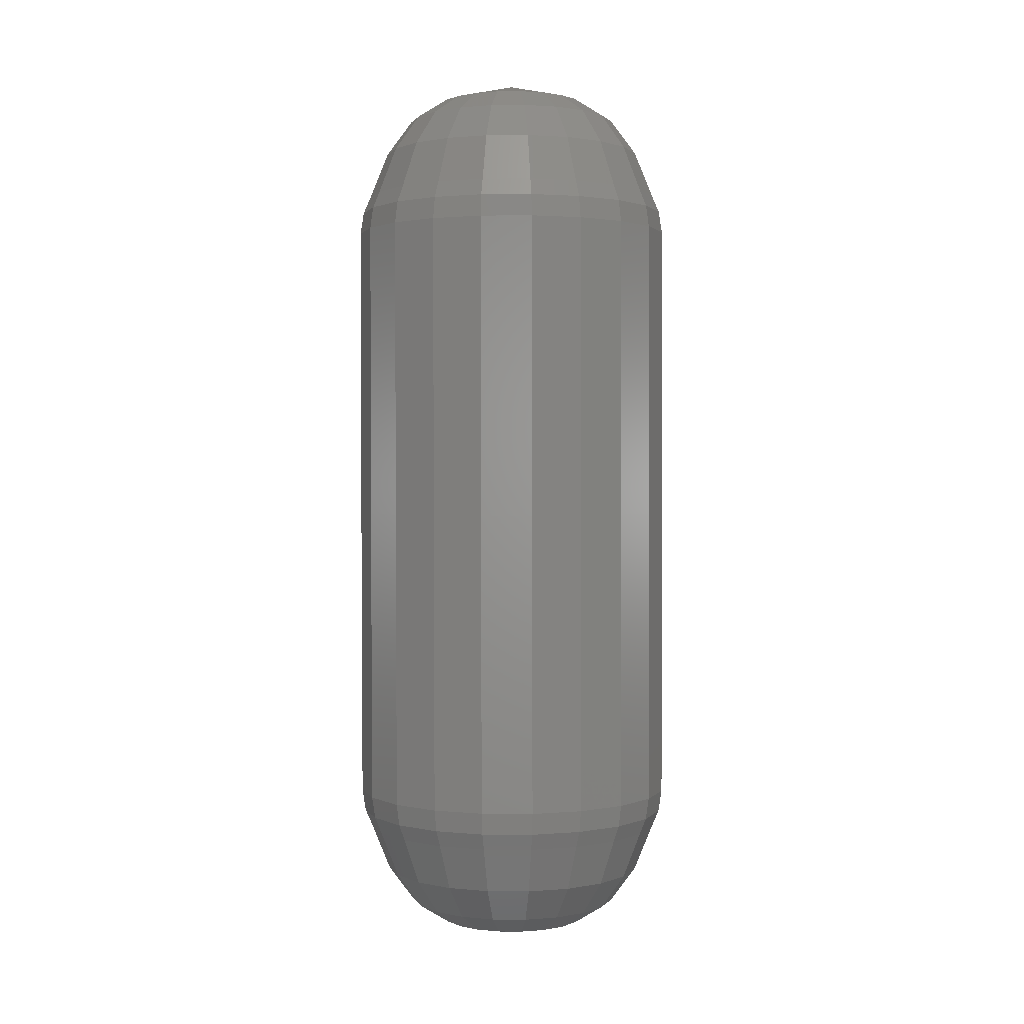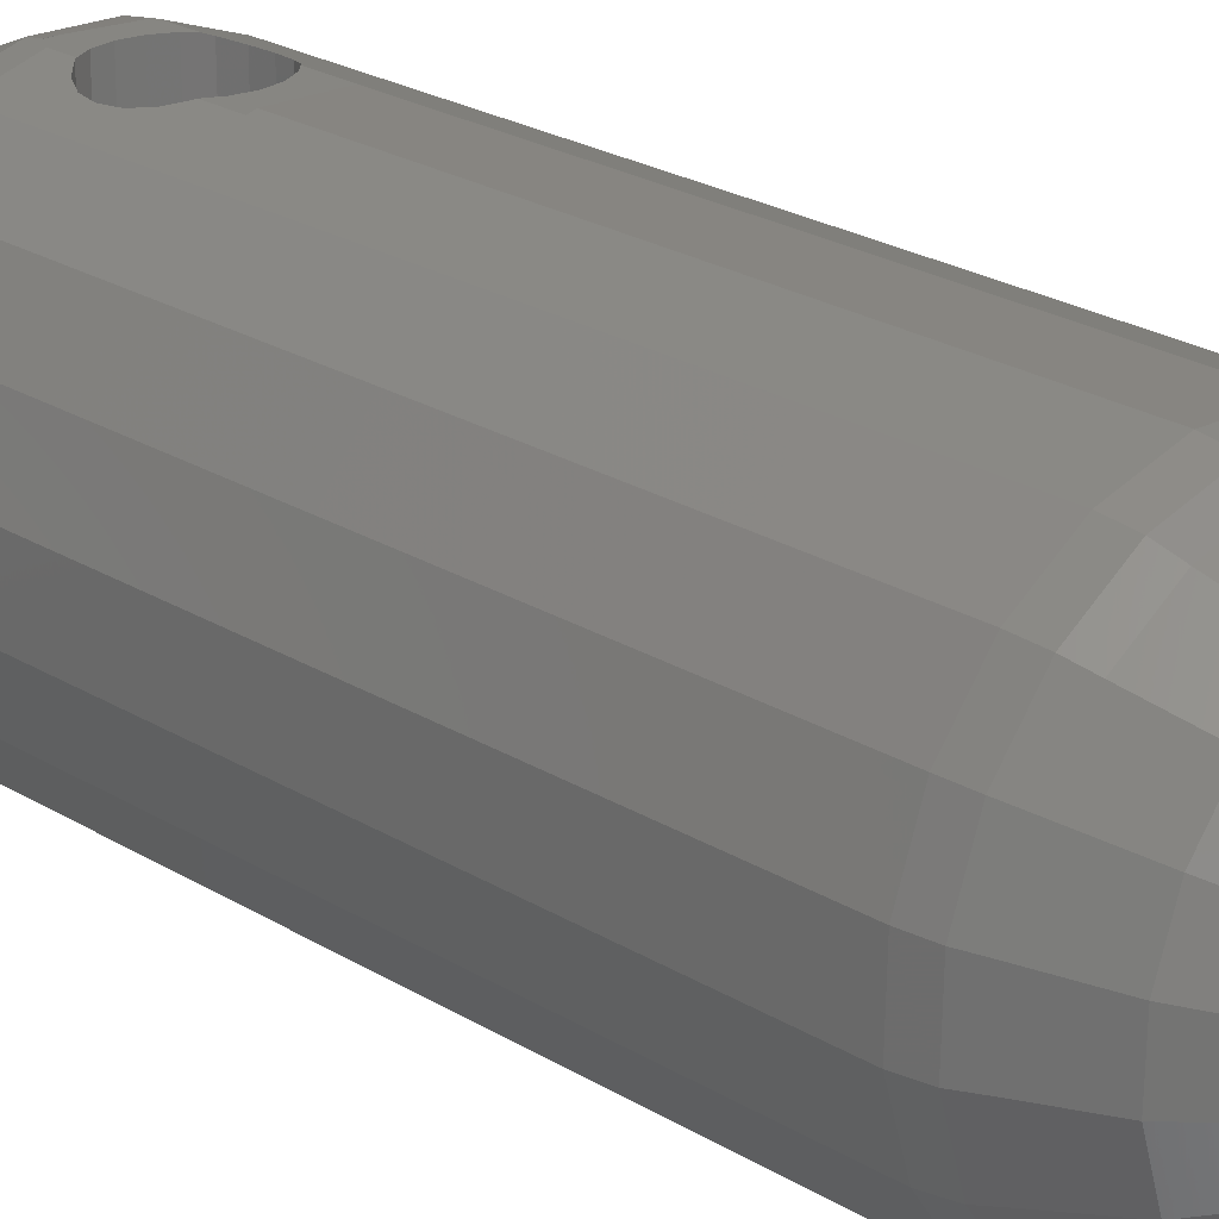
<metadata>
{"format":"stl","ext":"stl","renderer":"f3d","projection":"perspective","resolution":1024,"background":"white","views":[{"elev":1.5,"azim":-158.7,"up":"+Y"},{"elev":22.8,"azim":-43.5,"up":"+Z"}]}
</metadata>
<code>
# stl→obj: 362 verts, 720 faces
v -5.942 -11.1 -3.79
v -5.988 -11.09 -5.686
v -5.87 -11.9 -5.671
v -5.338 -11.9 -7.452
v -5.446 -11.09 -7.503
v -5.972 0.02059 -5.667
v -5.926 0.01703 -3.768
v -5.312 -11.1 -2.001
v -5.824 -11.9 -3.813
v -5.295 0.01236 -1.977
v -5.611 -12.52 -5.638
v -5.103 -12.51 -7.34
v -4.094 -12.51 -8.802
v -4.283 -11.89 -8.982
v -4.369 -11.09 -9.064
v -5.429 0.02269 -7.487
v -5.946 8.555 -5.65
v -5.404 8.557 -7.468
v -5.9 8.551 -3.754
v -4.16 -11.11 -0.4947
v -5.207 -11.91 -2.06
v -4.142 0.007044 -0.4679
v -5.568 -12.52 -3.862
v -5.27 8.546 -1.965
v -4.889 -14.25 -3.99
v -4.927 -14.25 -5.549
v -4.482 -14.24 -7.043
v -3.596 -14.24 -8.327
v -2.683 -12.52 -9.881
v -2.806 -11.9 -10.11
v -2.862 -11.09 -10.22
v -4.35 0.02312 -9.05
v -4.326 8.557 -9.03
v -5.941 10.3 -5.647
v -5.399 10.3 -7.465
v -4.321 10.3 -9.026
v -5.895 10.3 -3.751
v -2.6 -11.11 0.5823
v -4.079 -11.91 -0.5838
v -2.579 0.001589 0.6108
v -4.978 -12.52 -2.186
v -4.118 8.541 -0.4575
v -4.372 -14.25 -2.519
v -5.265 10.29 -1.962
v -3.532 -15.57 -2.977
v -3.95 -15.56 -4.165
v -3.981 -15.56 -5.425
v -3.621 -15.56 -6.632
v -2.905 -15.56 -7.669
v -2.357 -14.25 -9.274
v -1.007 -12.52 -10.47
v -1.053 -11.9 -10.73
v -1.073 -11.09 -10.85
v -2.842 0.02185 -10.2
v -2.819 8.556 -10.18
v -2.815 10.3 -10.18
v -5.396 11.14 -7.463
v -5.938 11.13 -5.646
v -4.319 11.14 -9.024
v -2.812 11.14 -10.18
v -5.892 11.13 -3.75
v -0.7824 -11.12 1.124
v -2.549 -11.92 0.4717
v -0.7588 -0.003465 1.154
v -3.899 -12.53 -0.7747
v -2.557 8.536 0.62
v -3.425 -14.26 -1.28
v -4.113 10.29 -0.4553
v -2.767 -15.57 -1.976
v -5.262 11.13 -1.961
v -1.947 -16.33 -2.84
v -2.486 -16.33 -3.545
v -2.781 -16.33 -4.381
v -2.802 -16.32 -5.268
v -2.549 -16.32 -6.119
v -2.045 -16.32 -6.849
v -1.904 -15.56 -8.434
v -0.8861 -14.25 -9.792
v 0.7686 -12.52 -10.51
v 0.8047 -11.9 -10.77
v 0.8225 -11.1 -10.89
v -1.05 0.01899 -10.83
v -1.03 8.553 -10.81
v -1.026 10.3 -10.81
v -1.024 11.13 -10.8
v -4.23 11.94 -8.939
v -5.285 11.94 -7.409
v -5.816 11.94 -5.628
v -2.753 11.94 -10.07
v -1 11.94 -10.68
v -5.771 11.93 -3.77
v 1.113 -11.12 1.078
v -0.7682 -11.92 1.003
v 1.14 -0.007623 1.107
v -2.437 -12.53 0.2342
v -0.7409 6.5 1.161
v -0.5423 6.5 1.156
v -0.9461 6.5 1.1
v -0.9472 7.407 1.1
v -2.141 -14.26 -0.3945
v -1.375 8.001 0.9724
v -1.617 8.475 0.9005
v -1.67 8.812 0.8846
v -2.552 10.28 0.6218
v -0.9474 7.598 1.1
v -0.9992 7.625 1.085
v -1.73 -15.57 -1.261
v -4.111 11.12 -0.4543
v -1.217 -16.33 -2.336
v -5.154 11.93 -2.017
v 0.006719 -17.07 -4.894
v -1.34 -16.32 -7.388
v -0.7162 -15.56 -8.852
v 0.6729 -14.25 -9.83
v 2.471 -12.53 -10.01
v 2.586 -11.91 -10.24
v 2.64 -11.1 -10.35
v 0.8486 0.01483 -10.88
v 0.8667 8.549 -10.86
v 0.8704 10.3 -10.85
v 0.8722 11.13 -10.85
v 0.8579 11.93 -10.73
v -4.038 12.56 -8.757
v -2.627 12.56 -9.835
v -5.047 12.56 -7.295
v -5.555 12.56 -5.592
v -0.9513 12.55 -10.43
v 0.8246 12.55 -10.47
v -5.512 12.55 -3.816
v 2.931 -0.01048 0.4769
v 2.902 -11.12 0.4486
v 1.09 -11.92 0.9577
v -0.7349 -12.54 0.742
v 1.156 6.5 1.115
v 1.199 6.5 1.1
v 1.202 7.071 1.1
v -0.6469 -14.27 0.05117
v 0 7.3 1.1
v 1.205 7.83 1.1
v 0.9992 7.625 1.1
v 1.203 7.286 1.1
v 0.5253 7.383 1.1
v -0.5253 7.383 1.1
v -0.523 -15.58 -0.9007
v -2.55 11.12 0.6227
v -0.949 10.73 1.1
v -0.9491 10.82 1.1
v -1.7 9 0.8758
v -1.617 9.525 0.9007
v -1.375 9.999 0.9727
v -0.9488 10.4 1.1
v -0.9992 10.38 1.085
v -1.7 9 -6.4
v -1.617 8.475 -6.4
v -1.375 8.001 -6.4
v -0.9992 7.625 -6.4
v -0.5253 7.383 -6.4
v -0.3671 -16.34 -2.082
v -4.026 11.92 -0.5405
v -4.922 12.55 -2.141
v 0.5199 -16.34 -2.104
v 1.357 -16.34 -2.398
v 2.062 -16.34 -2.937
v 2.565 -16.34 -3.667
v 2.819 -16.34 -4.518
v 2.797 -16.34 -5.404
v 2.503 -16.33 -6.241
v 1.964 -16.33 -6.946
v 1.234 -16.33 -7.45
v 0.3838 -16.33 -7.704
v -0.5031 -16.32 -7.682
v 0.5431 -15.57 -8.882
v 2.167 -14.26 -9.384
v 3.933 -12.53 -8.997
v 4.115 -11.91 -9.186
v 4.201 -11.11 -9.272
v 2.669 0.009778 -10.34
v 2.685 8.544 -10.32
v 2.688 10.29 -10.31
v 2.689 11.12 -10.31
v 2.639 11.93 -10.2
v 2.527 12.55 -9.961
v -3.532 14.28 -8.275
v -4.418 14.28 -6.992
v -2.293 14.28 -9.222
v -4.864 14.28 -5.497
v -4.826 14.28 -3.938
v -0.8223 14.28 -9.74
v 0.7366 14.28 -9.778
v -4.308 14.28 -2.467
v 2.947 8.523 0.4862
v 4.44 -0.01175 -0.6765
v 2.843 -11.93 0.3407
v 4.409 -11.13 -0.703
v 1.041 -12.54 0.6988
v 0.912 -14.27 0.01329
v 0.7363 -15.58 -0.9314
v 0 7.3 -6.4
v 0.5253 7.383 -6.4
v 0.9992 7.625 -6.4
v 1.375 8.001 1.04
v 1.375 8.001 -6.4
v 1.212 10.71 1.1
v 1.21 10.16 1.1
v 1.375 9.999 1.042
v 1.617 9.525 0.9561
v 1.7 9 0.9263
v 1.617 8.475 0.9552
v -2.496 11.92 0.515
v -0.9498 11.11 1.1
v -0.9085 11.19 1.1
v -0.5253 10.62 1.1
v 0 10.7 1.1
v 0.5253 10.62 1.1
v 0.9992 10.38 1.1
v 1.212 10.76 1.1
v 1.216 11.08 1.1
v 1.216 11.11 1.1
v 1.16 11.23 1.1
v 0.6789 11.31 1.1
v -0.428 11.5 1.1
v -0.7486 11.5 1.1
v -0.5253 10.62 -6.4
v -0.9992 10.38 -6.4
v -1.375 9.999 -6.4
v -1.617 9.525 -6.4
v 1.617 8.475 -6.4
v 1.7 9 -6.4
v 1.617 9.525 -6.4
v 1.375 9.999 -6.4
v 0.9992 10.38 -6.4
v 0.5253 10.62 -6.4
v 0 10.7 -6.4
v -3.843 12.54 -0.7291
v -3.361 14.27 -1.228
v 1.925 -15.58 -1.35
v 2.925 -15.58 -2.115
v 3.641 -15.58 -3.151
v 4.001 -15.58 -4.359
v 3.97 -15.58 -5.618
v 3.552 -15.58 -6.806
v 2.787 -15.57 -7.807
v 1.75 -15.57 -8.522
v 3.451 -14.26 -8.498
v 5.012 -12.54 -7.586
v 5.244 -11.92 -7.709
v 5.352 -11.11 -7.766
v 4.232 0.004324 -9.259
v 4.246 8.538 -9.238
v 4.249 10.28 -9.234
v 4.25 11.12 -9.232
v 4.169 11.92 -9.143
v 3.989 12.54 -8.952
v 2.231 14.27 -9.332
v -3.551 15.59 -6.575
v -2.836 15.59 -7.612
v -3.911 15.59 -5.368
v -1.835 15.59 -8.377
v -3.881 15.59 -4.109
v -3.462 15.59 -2.92
v -0.6466 15.59 -8.795
v 0.6127 15.59 -8.826
v -2.697 15.58 -1.92
v 2.95 10.27 0.4881
v 4.454 8.522 -0.6658
v 5.519 -0.01132 -2.24
v 4.319 -11.93 -0.7879
v 5.486 -11.13 -2.264
v 2.717 -12.55 0.109
v 2.383 -14.27 -0.5045
v -2.381 12.54 0.2798
v -0.715 11.91 1.046
v -0.7241 11.5 1.107
v 1.143 11.91 1.001
v 2.952 11.1 0.489
v -2.078 14.27 -0.3426
v -1.661 15.58 -1.204
v 3.622 -14.27 -1.451
v 4.508 -14.27 -2.735
v 4.953 -14.27 -4.229
v 4.915 -14.27 -5.788
v 4.398 -14.26 -7.259
v 5.602 -12.54 -5.91
v 5.861 -11.92 -5.956
v 5.982 -11.12 -5.977
v 5.385 -0.000998 -7.75
v 5.398 8.533 -7.731
v 5.401 10.28 -7.727
v 5.402 11.11 -7.725
v 5.297 11.92 -7.666
v 5.068 12.54 -7.54
v 3.514 14.27 -8.446
v 1.82 15.59 -8.466
v -1.972 16.35 -6.789
v -2.476 16.35 -6.059
v -2.729 16.35 -5.209
v -2.708 16.35 -4.322
v -1.267 16.35 -7.328
v -2.413 16.35 -3.485
v -1.874 16.34 -2.78
v -0.4301 16.35 -7.623
v 0.4568 16.35 -7.644
v -1.144 16.34 -2.276
v 4.457 10.27 -0.6636
v 5.532 8.523 -2.227
v 6.062 -0.009222 -4.06
v 5.375 -11.93 -2.318
v 6.028 -11.12 -4.081
v 4.128 -12.55 -0.9698
v -0.5832 14.26 0.1031
v -0.6789 12.53 0.7876
v 1.097 12.53 0.7444
v 2.896 11.91 0.384
v 4.458 11.1 -0.6626
v -0.4534 15.58 -0.8441
v -0.2941 16.34 -2.023
v 5.137 -12.55 -2.432
v 5.645 -12.54 -4.134
v 5.906 -11.93 -4.099
v 6.016 -0.005665 -5.958
v 6.028 8.528 -5.941
v 6.03 10.27 -5.938
v 6.031 11.11 -5.936
v 5.914 11.91 -5.913
v 5.658 12.53 -5.865
v 4.461 14.26 -7.207
v 2.857 15.58 -7.75
v 1.307 16.34 -7.391
v 0.08301 17.08 -4.832
v 5.534 10.27 -2.225
v 6.074 8.525 -4.045
v 0.9758 14.26 0.06518
v 0.8059 15.57 -0.8747
v 2.447 14.26 -0.4526
v 2.773 12.53 0.1546
v 4.373 11.91 -0.7446
v 5.535 11.1 -2.223
v 0.5929 16.34 -2.044
v 6.076 10.27 -4.042
v 6.077 11.1 -4.041
v 5.959 11.91 -4.055
v 5.701 12.53 -4.089
v 4.979 14.26 -5.736
v 3.622 15.58 -6.749
v 2.037 16.34 -6.887
v 2.576 16.34 -6.182
v 2.871 16.34 -5.345
v 2.892 16.34 -4.458
v 2.638 16.33 -3.608
v 2.135 16.33 -2.878
v 1.43 16.33 -2.339
v 1.994 15.57 -1.293
v 3.686 14.26 -1.4
v 2.995 15.57 -2.058
v 4.184 12.53 -0.9242
v 5.428 11.91 -2.274
v 5.193 12.53 -2.386
v 5.017 14.26 -4.177
v 4.04 15.58 -5.561
v 4.071 15.57 -4.302
v 3.71 15.57 -3.095
v 4.571 14.26 -2.683
f 1 2 3
f 3 2 4
f 4 2 5
f 5 2 6
f 6 2 7
f 7 2 1
f 8 1 9
f 9 1 3
f 7 1 10
f 10 1 8
f 9 3 11
f 11 3 12
f 12 3 4
f 12 4 13
f 13 4 14
f 4 5 14
f 14 5 15
f 15 5 16
f 5 6 16
f 17 6 7
f 16 6 18
f 18 6 17
f 19 7 10
f 19 17 7
f 20 8 21
f 8 9 21
f 10 8 22
f 22 8 20
f 21 9 23
f 23 9 11
f 24 10 22
f 24 19 10
f 23 11 25
f 25 11 26
f 26 11 12
f 26 12 27
f 27 12 13
f 28 27 13
f 28 13 29
f 13 14 29
f 29 14 30
f 14 15 30
f 30 15 31
f 31 15 32
f 15 16 32
f 32 16 33
f 33 16 18
f 34 17 19
f 18 17 35
f 35 17 34
f 33 18 36
f 36 18 35
f 37 19 24
f 37 34 19
f 38 20 39
f 20 21 39
f 22 20 40
f 40 20 38
f 39 21 41
f 21 23 41
f 42 22 40
f 42 24 22
f 41 23 43
f 43 23 25
f 44 24 42
f 44 37 24
f 43 25 45
f 45 25 46
f 25 26 46
f 46 26 47
f 47 26 27
f 47 27 48
f 48 27 28
f 49 48 28
f 49 28 50
f 50 28 29
f 50 29 51
f 29 30 51
f 51 30 52
f 30 31 52
f 52 31 53
f 53 31 54
f 31 32 54
f 54 32 55
f 55 32 33
f 55 33 56
f 56 33 36
f 35 34 57
f 57 34 58
f 58 34 37
f 36 35 59
f 59 35 57
f 56 36 60
f 60 36 59
f 61 58 37
f 61 37 44
f 62 38 63
f 38 39 63
f 40 38 64
f 64 38 62
f 63 39 65
f 39 41 65
f 66 40 64
f 66 42 40
f 65 41 67
f 67 41 43
f 68 42 66
f 68 44 42
f 69 43 45
f 67 43 69
f 70 61 44
f 70 44 68
f 71 45 72
f 45 46 72
f 69 45 71
f 72 46 73
f 46 47 73
f 73 47 74
f 74 47 48
f 74 48 75
f 75 48 49
f 75 49 76
f 76 49 77
f 77 49 50
f 77 50 78
f 78 50 51
f 78 51 79
f 51 52 79
f 79 52 80
f 52 53 80
f 80 53 81
f 81 53 82
f 53 54 82
f 82 54 83
f 83 54 55
f 83 55 84
f 84 55 56
f 84 56 85
f 85 56 60
f 59 57 86
f 86 57 87
f 57 58 87
f 87 58 88
f 88 58 61
f 60 59 89
f 89 59 86
f 85 60 90
f 90 60 89
f 88 61 91
f 91 61 70
f 92 62 93
f 62 63 93
f 64 62 94
f 94 62 92
f 93 63 95
f 63 65 95
f 96 64 94
f 97 96 94
f 98 66 64
f 99 66 98
f 96 98 64
f 95 65 100
f 100 65 67
f 101 66 99
f 102 103 104
f 105 106 99
f 104 66 101
f 104 101 102
f 106 101 99
f 104 68 66
f 100 67 107
f 107 67 69
f 108 70 68
f 108 68 104
f 107 69 109
f 109 69 71
f 110 91 70
f 110 70 108
f 109 71 111
f 71 72 111
f 72 73 111
f 73 74 111
f 111 74 75
f 111 75 76
f 111 76 112
f 112 76 77
f 112 77 113
f 113 77 78
f 113 78 114
f 114 78 79
f 115 114 79
f 115 79 80
f 115 80 116
f 116 80 81
f 116 81 117
f 117 81 118
f 81 82 118
f 118 82 119
f 119 82 83
f 119 83 120
f 120 83 84
f 120 84 121
f 121 84 85
f 121 85 122
f 122 85 90
f 86 87 123
f 89 86 124
f 124 86 123
f 87 88 125
f 123 87 125
f 126 88 91
f 125 88 126
f 90 89 127
f 127 89 124
f 122 90 128
f 128 90 127
f 129 91 110
f 126 91 129
f 94 92 130
f 130 92 131
f 92 132 131
f 92 93 132
f 132 93 133
f 93 95 133
f 134 97 94
f 134 94 130
f 135 134 130
f 136 135 130
f 133 95 137
f 137 95 100
f 97 134 135
f 97 135 96
f 135 98 96
f 99 98 135
f 138 99 136
f 136 99 135
f 139 140 141
f 140 142 141
f 141 138 136
f 138 143 99
f 142 138 141
f 143 105 99
f 144 100 107
f 137 100 144
f 145 108 104
f 145 104 146
f 147 145 146
f 148 104 103
f 149 104 148
f 150 104 149
f 146 104 150
f 151 146 152
f 150 152 146
f 148 103 102
f 153 148 154
f 154 148 102
f 102 101 155
f 154 102 155
f 106 156 101
f 101 156 155
f 105 143 106
f 106 143 157
f 106 157 156
f 158 107 109
f 144 107 158
f 159 110 108
f 159 108 145
f 158 109 111
f 160 110 159
f 160 129 110
f 161 158 111
f 161 111 162
f 162 111 163
f 163 111 164
f 164 111 165
f 165 111 166
f 166 111 167
f 167 111 168
f 168 111 169
f 169 111 170
f 111 171 170
f 111 112 171
f 171 112 113
f 171 113 172
f 172 113 114
f 173 172 114
f 173 114 115
f 174 173 115
f 174 115 116
f 174 116 175
f 175 116 117
f 175 117 176
f 176 117 177
f 117 118 177
f 177 118 178
f 178 118 119
f 178 119 179
f 179 119 120
f 179 120 180
f 180 120 121
f 180 121 181
f 121 122 181
f 181 122 182
f 122 128 182
f 124 123 183
f 123 184 183
f 123 125 184
f 127 124 185
f 124 183 185
f 184 125 186
f 125 126 186
f 186 126 187
f 187 126 129
f 128 127 188
f 127 185 188
f 128 189 182
f 128 188 189
f 187 129 190
f 190 129 160
f 191 130 192
f 130 131 192
f 141 136 130
f 191 141 130
f 131 193 194
f 131 132 193
f 192 131 194
f 132 195 193
f 132 133 195
f 195 133 196
f 196 133 137
f 196 137 197
f 197 137 144
f 138 198 143
f 143 198 157
f 142 199 138
f 138 199 198
f 140 200 142
f 142 200 199
f 139 201 140
f 140 201 202
f 140 202 200
f 139 141 191
f 201 139 191
f 203 204 191
f 204 205 191
f 205 206 191
f 206 207 191
f 207 208 191
f 208 201 191
f 197 144 161
f 161 144 158
f 209 159 145
f 209 145 210
f 211 209 210
f 210 145 147
f 147 146 212
f 212 146 151
f 147 213 203
f 147 212 213
f 203 213 214
f 203 214 215
f 203 215 204
f 216 147 203
f 217 147 216
f 218 147 217
f 219 147 218
f 220 147 219
f 221 147 220
f 222 147 221
f 211 147 222
f 210 147 211
f 223 212 151
f 224 223 152
f 152 223 151
f 224 152 150
f 225 224 150
f 225 150 149
f 226 225 149
f 226 149 148
f 153 226 148
f 154 155 156
f 198 154 157
f 157 154 156
f 199 154 198
f 200 154 199
f 202 154 200
f 227 154 202
f 228 154 227
f 229 154 228
f 230 154 229
f 231 154 230
f 232 154 231
f 233 154 232
f 223 154 233
f 224 154 223
f 225 154 224
f 226 154 225
f 153 154 226
f 234 159 209
f 234 160 159
f 190 160 235
f 235 160 234
f 197 161 162
f 236 162 163
f 236 197 162
f 237 236 163
f 237 163 164
f 238 164 165
f 237 164 238
f 238 165 239
f 165 166 239
f 166 167 240
f 239 166 240
f 240 167 241
f 167 168 241
f 168 169 242
f 241 168 242
f 242 169 243
f 169 170 243
f 170 171 172
f 243 170 172
f 243 172 173
f 244 243 173
f 244 173 174
f 245 244 174
f 245 174 175
f 245 175 246
f 246 175 176
f 246 176 247
f 247 176 248
f 176 177 248
f 248 177 249
f 249 177 178
f 249 178 250
f 250 178 179
f 250 179 251
f 251 179 180
f 251 180 252
f 180 181 252
f 252 181 253
f 181 182 253
f 182 254 253
f 182 189 254
f 183 255 256
f 183 184 255
f 185 183 256
f 255 184 257
f 184 186 257
f 188 185 258
f 185 256 258
f 257 186 259
f 259 186 187
f 259 187 260
f 260 187 190
f 188 258 261
f 189 188 261
f 189 262 254
f 189 261 262
f 260 190 263
f 263 190 235
f 264 191 265
f 265 191 192
f 216 203 191
f 264 216 191
f 265 192 266
f 192 194 266
f 194 267 268
f 194 193 267
f 266 194 268
f 193 269 267
f 193 195 269
f 269 195 270
f 195 196 270
f 270 196 236
f 196 197 236
f 208 227 201
f 201 227 202
f 207 228 208
f 208 228 227
f 207 206 228
f 228 206 229
f 206 205 229
f 229 205 230
f 230 205 204
f 231 230 215
f 215 230 204
f 271 209 272
f 272 209 211
f 273 272 222
f 222 272 211
f 271 234 209
f 221 273 222
f 272 273 221
f 220 272 221
f 274 272 220
f 219 274 220
f 275 274 219
f 218 275 219
f 218 217 264
f 275 218 264
f 217 216 264
f 231 215 214
f 232 231 214
f 232 214 213
f 233 232 213
f 233 213 212
f 223 233 212
f 235 234 276
f 276 234 271
f 263 235 277
f 277 235 276
f 270 236 237
f 278 270 237
f 278 237 238
f 279 238 239
f 279 278 238
f 279 239 280
f 239 240 280
f 240 241 281
f 280 240 281
f 281 241 282
f 241 242 282
f 242 243 244
f 282 242 244
f 282 244 245
f 283 282 245
f 283 245 246
f 283 246 284
f 284 246 247
f 284 247 285
f 285 247 286
f 247 248 286
f 286 248 287
f 287 248 249
f 287 249 288
f 288 249 250
f 288 250 289
f 289 250 251
f 289 251 290
f 251 252 290
f 290 252 291
f 252 253 291
f 253 292 291
f 253 254 292
f 254 262 293
f 254 293 292
f 294 256 295
f 256 255 295
f 258 256 294
f 295 255 296
f 255 257 296
f 296 257 297
f 297 257 259
f 261 258 298
f 258 294 298
f 297 259 299
f 299 259 260
f 299 260 300
f 300 260 263
f 261 298 301
f 262 261 301
f 262 302 293
f 262 301 302
f 300 263 303
f 303 263 277
f 275 264 304
f 304 264 265
f 304 265 305
f 305 265 266
f 305 266 306
f 266 268 306
f 268 307 308
f 268 267 307
f 306 268 308
f 267 309 307
f 267 269 309
f 309 269 278
f 269 270 278
f 276 271 310
f 310 271 311
f 311 271 272
f 311 272 274
f 312 311 274
f 313 312 274
f 313 274 275
f 314 313 275
f 314 275 304
f 277 276 315
f 315 276 310
f 303 277 316
f 316 277 315
f 309 278 279
f 317 279 280
f 317 309 279
f 317 280 318
f 280 281 318
f 281 282 283
f 318 281 283
f 318 283 284
f 319 318 284
f 319 284 285
f 308 319 285
f 308 285 320
f 285 286 320
f 320 286 321
f 321 286 287
f 321 287 322
f 322 287 288
f 322 288 323
f 323 288 289
f 323 289 324
f 289 290 324
f 324 290 325
f 290 291 325
f 291 326 325
f 291 292 326
f 292 327 326
f 292 293 327
f 293 302 328
f 293 328 327
f 294 295 329
f 298 294 329
f 295 296 329
f 329 296 297
f 329 297 299
f 301 298 329
f 329 299 300
f 329 300 303
f 302 301 329
f 302 329 328
f 329 303 316
f 314 304 330
f 330 304 305
f 330 305 331
f 331 305 306
f 306 320 331
f 308 320 306
f 308 307 319
f 307 317 319
f 307 309 317
f 310 311 332
f 315 310 333
f 333 310 332
f 332 311 312
f 334 332 312
f 334 312 335
f 335 312 313
f 336 335 313
f 336 313 314
f 337 336 314
f 337 314 330
f 316 315 338
f 338 315 333
f 329 316 338
f 319 317 318
f 331 320 321
f 331 321 339
f 339 321 322
f 339 322 340
f 340 322 323
f 323 341 340
f 323 324 341
f 324 342 341
f 324 325 342
f 325 343 342
f 325 326 343
f 326 327 344
f 326 344 343
f 327 345 344
f 327 328 345
f 328 329 345
f 345 329 346
f 346 329 347
f 347 329 348
f 348 329 349
f 349 329 350
f 350 329 351
f 351 329 338
f 337 330 339
f 339 330 331
f 352 333 332
f 352 332 334
f 351 338 333
f 351 333 352
f 353 334 335
f 354 352 334
f 354 334 353
f 353 335 355
f 355 335 336
f 356 355 336
f 356 336 337
f 340 356 337
f 340 337 339
f 341 356 340
f 341 357 356
f 342 357 341
f 342 358 357
f 342 343 358
f 343 359 358
f 343 344 359
f 344 345 346
f 344 346 359
f 359 346 347
f 359 347 360
f 360 347 348
f 360 348 361
f 348 349 361
f 361 349 354
f 349 350 354
f 350 352 354
f 350 351 352
f 361 354 353
f 361 353 362
f 362 353 355
f 362 355 357
f 357 355 356
f 358 362 357
f 358 359 360
f 358 360 362
f 360 361 362

</code>
